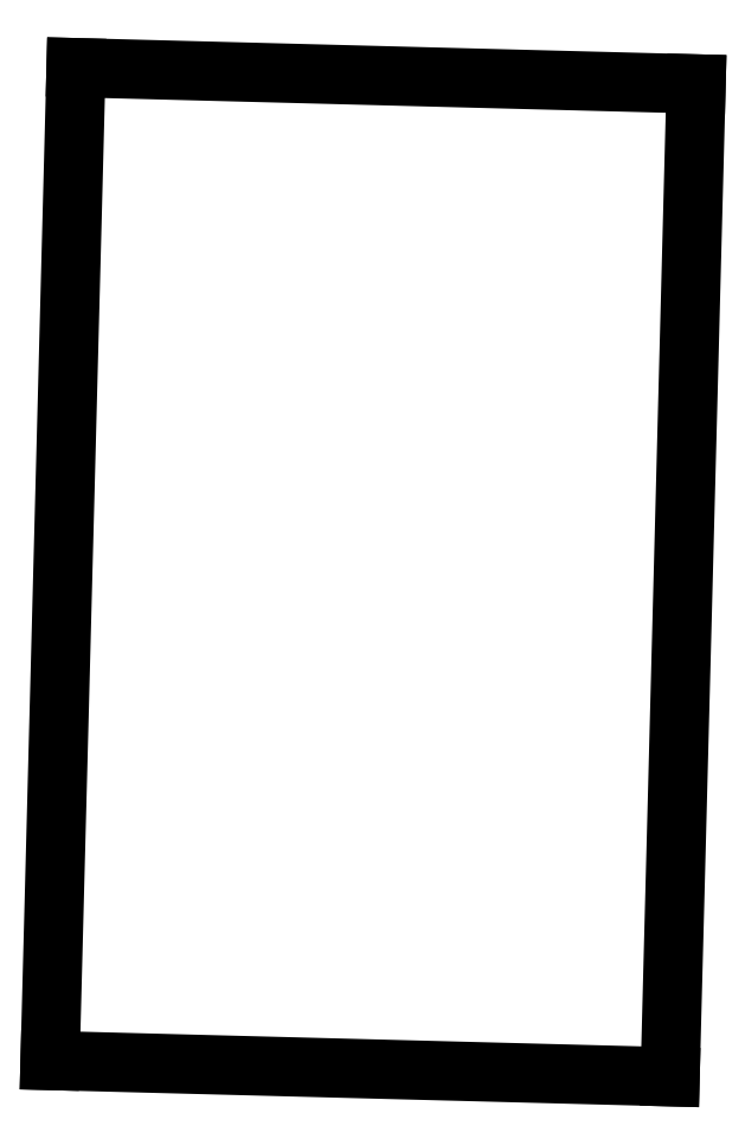
<metadata>
{"format":"dxf","ext":"dxf","renderer":"ezdxf+matplotlib","layout":"modelspace","background":"white","min_lineweight":24,"dpi":150}
</metadata>
<code>
0
SECTION
2
ENTITIES
0
LINE
8
0
10
321
20
-111.2
11
333.5
21
-111.5
0
LINE
8
0
10
333.5
20
-111.5
11
334
21
-91.55
0
LINE
8
0
10
334
20
-91.55
11
321.5
21
-91.22
0
LINE
8
0
10
321.5
20
-91.22
11
321
21
-111.2
0
ENDSEC
0
EOF

</code>
